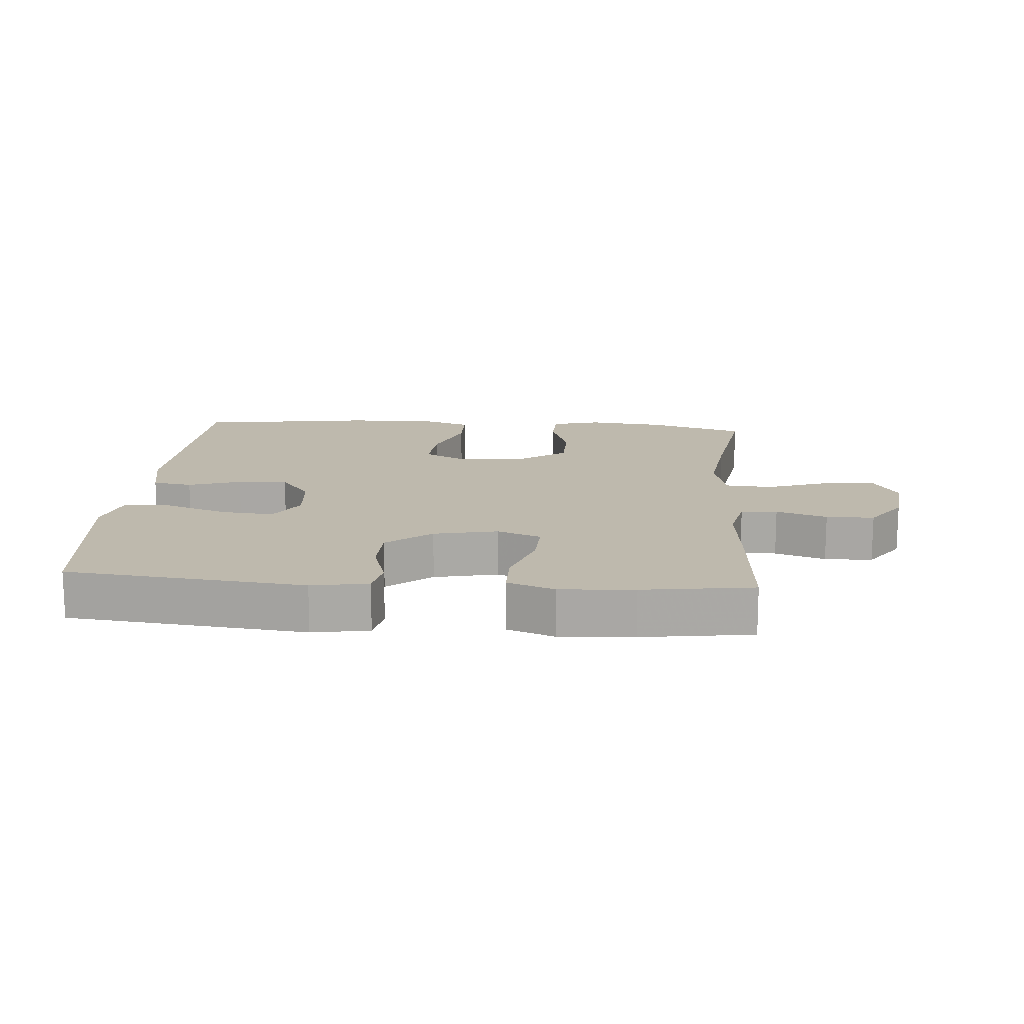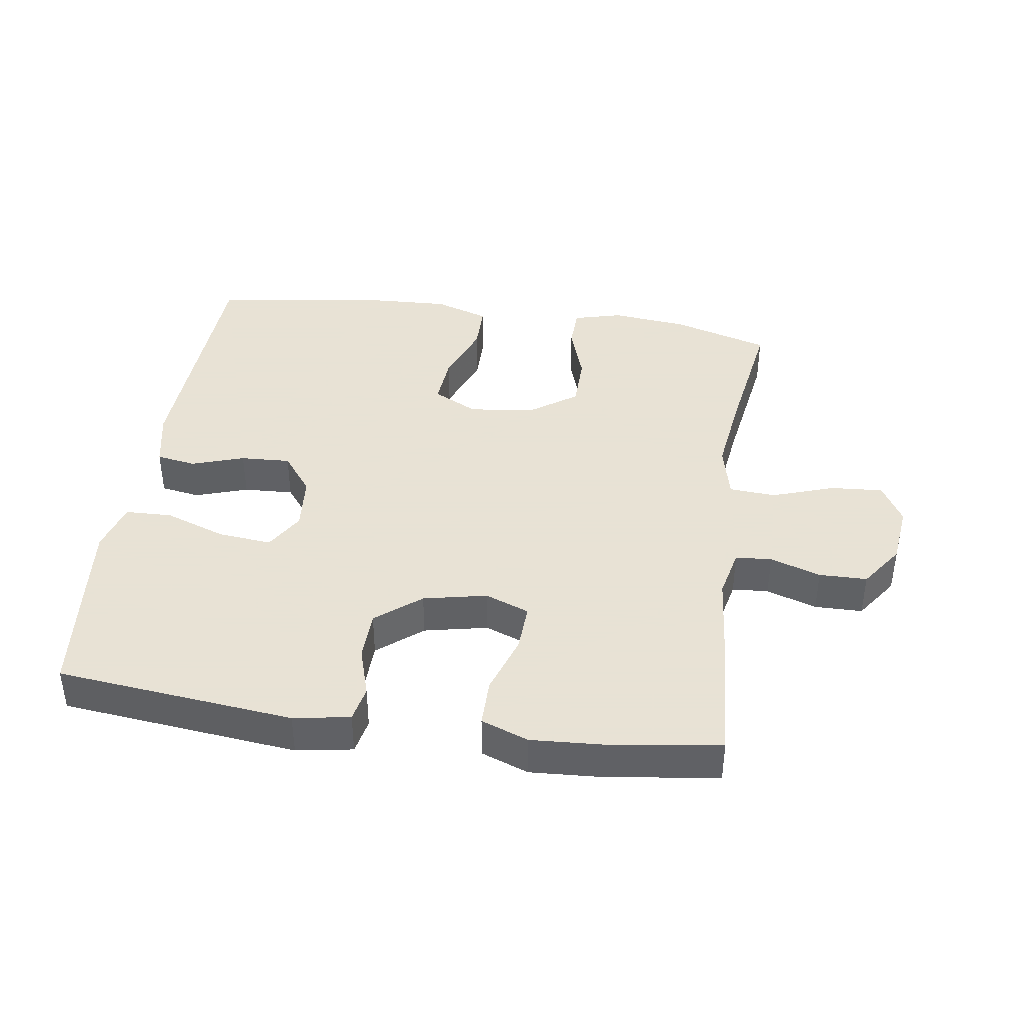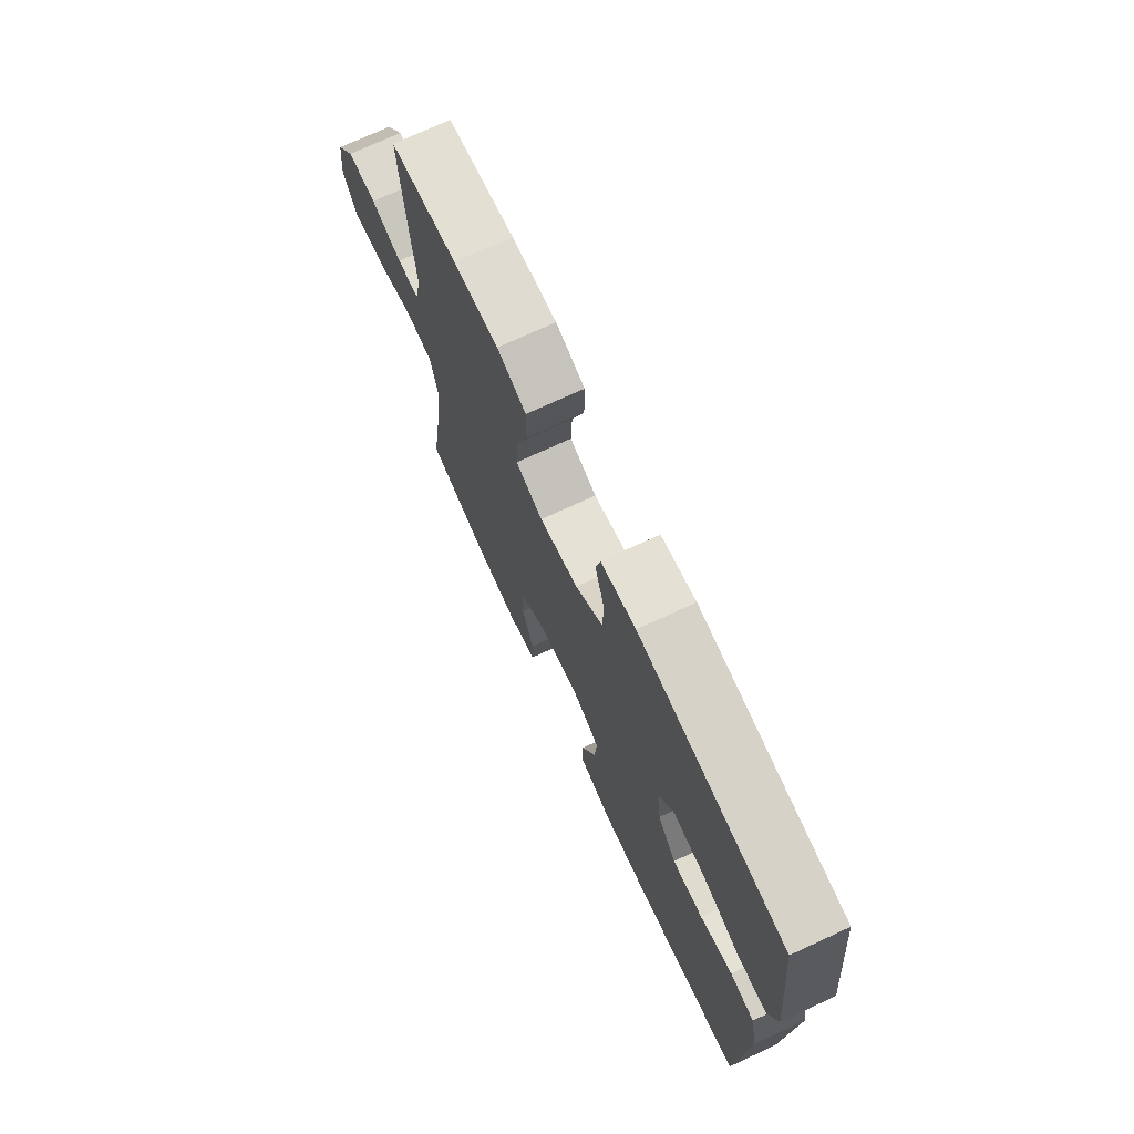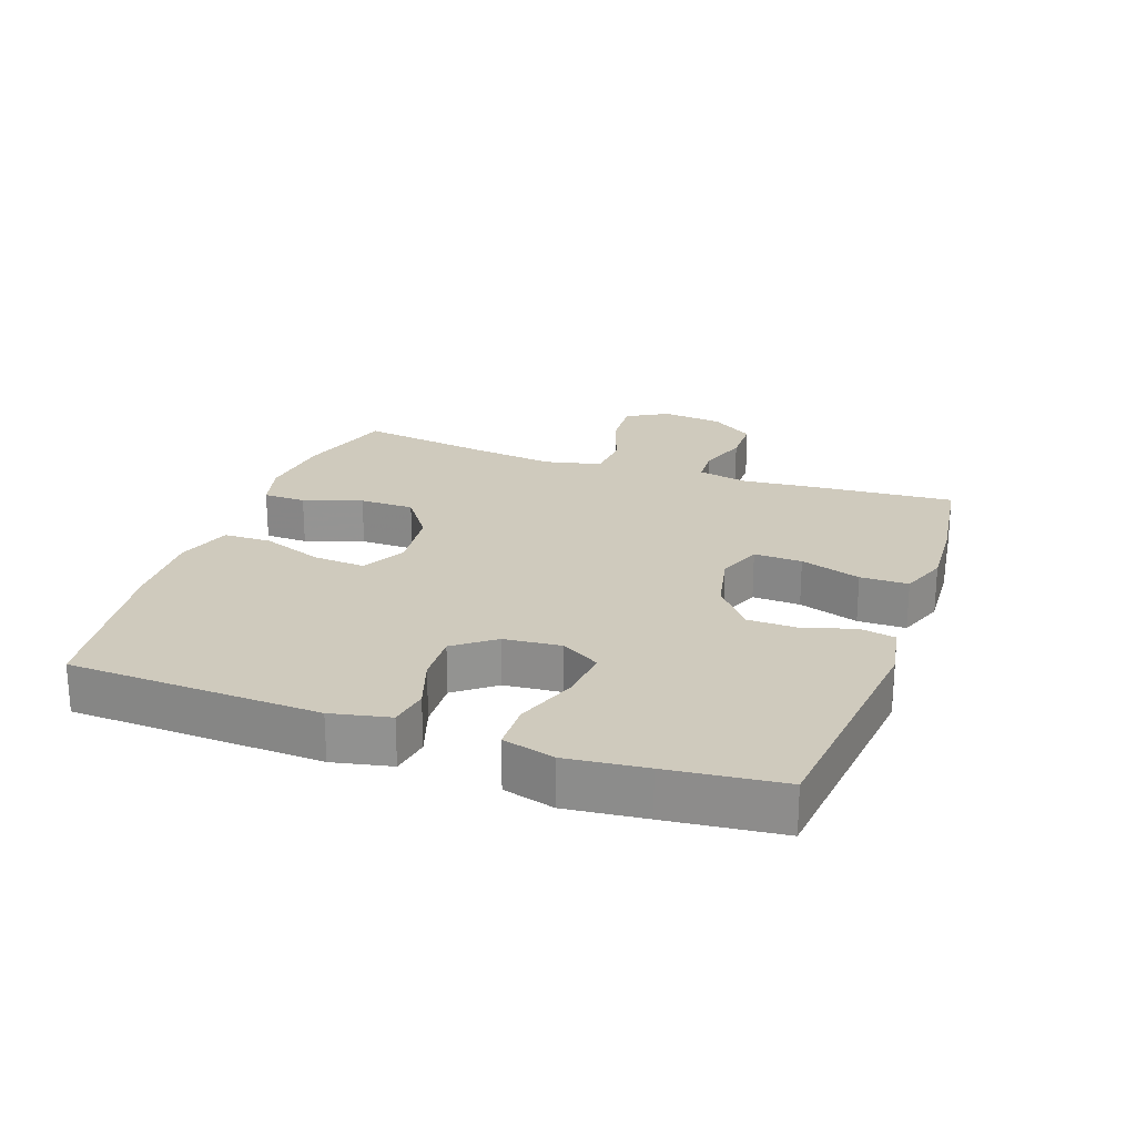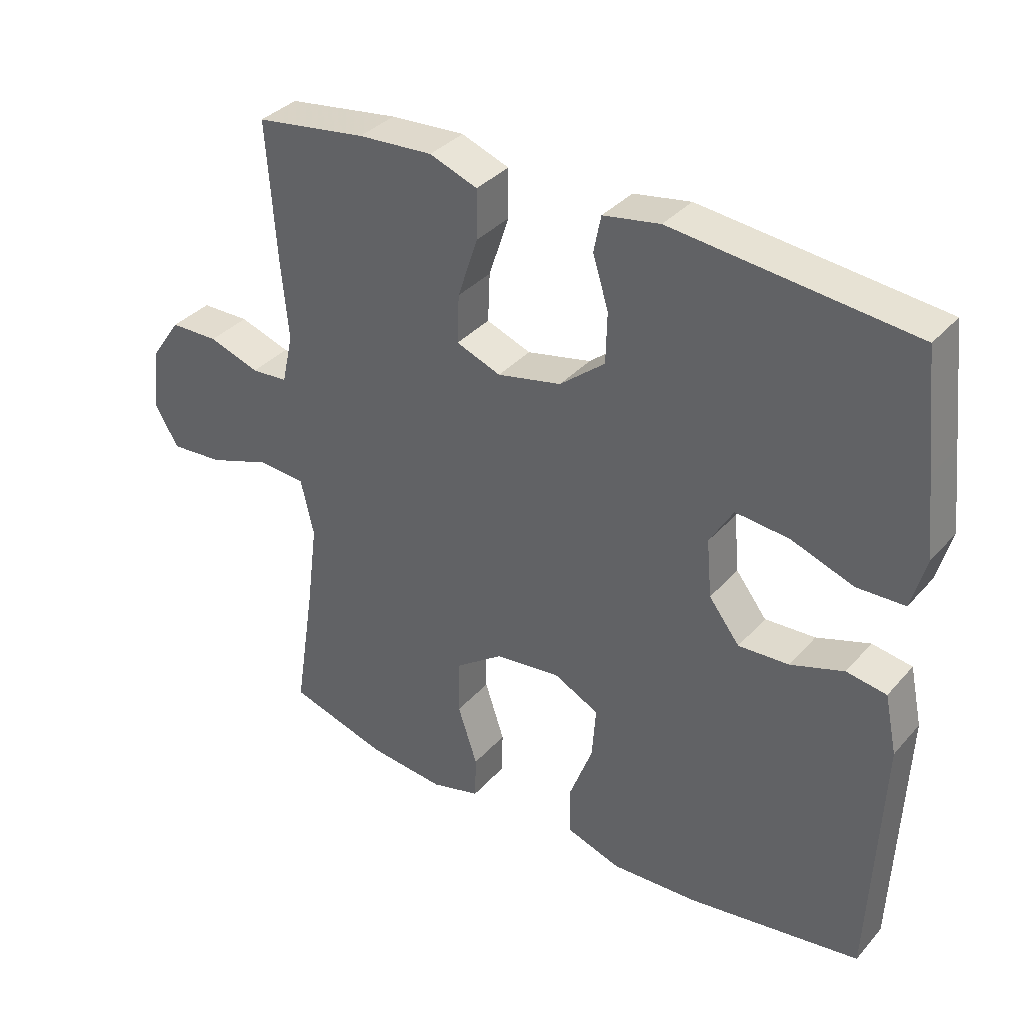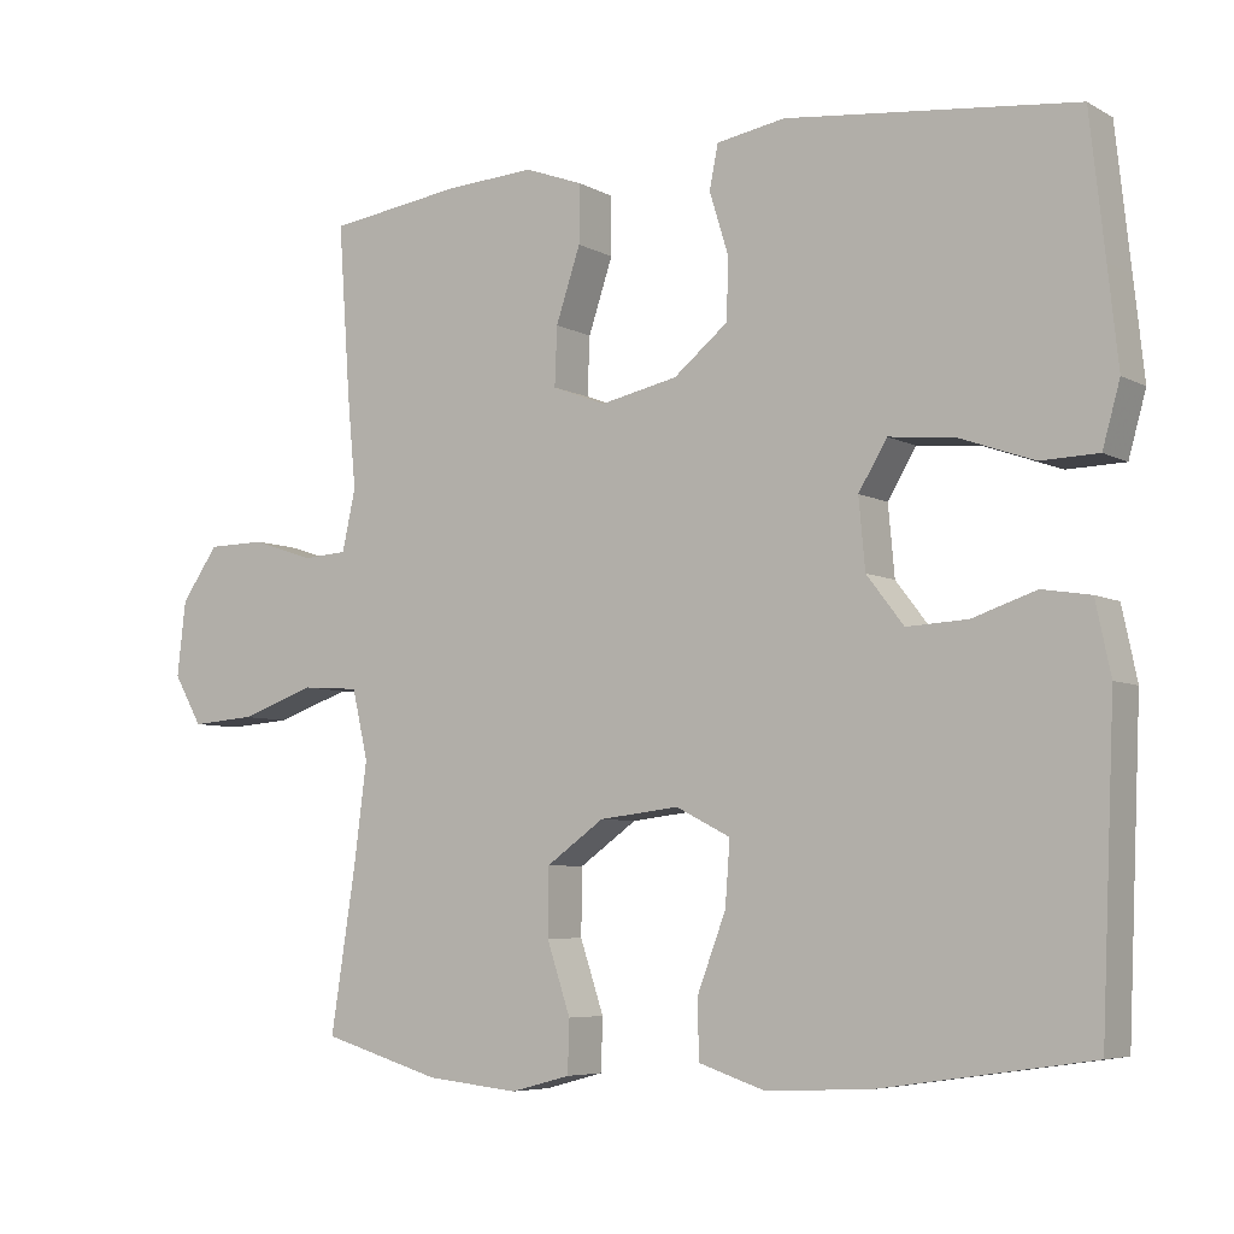
<metadata>
{"format":"obj","ext":"obj","renderer":"f3d","projection":"perspective","resolution":1024,"background":"white","views":[{"elev":15.1,"azim":4.4,"up":"+Y"},{"elev":40.6,"azim":8.4,"up":"+Y"},{"elev":72.7,"azim":-114.8,"up":"+Z"},{"elev":22.8,"azim":-70.5,"up":"+Y"},{"elev":35.4,"azim":-144.7,"up":"+Z"},{"elev":-6.0,"azim":-147.2,"up":"+Z"}]}
</metadata>
<code>
v -0.5 0.07 -0.5
v -0.517 0.07 -0.114
v -0.498 0.07 -0.024
v -0.437 0.07 -0.014
v -0.356 0.07 -0.041
v -0.279 0.07 -0.045
v -0.232 0.07 0.016
v -0.224 0.07 0.104
v -0.26 0.07 0.164
v -0.342 0.07 0.156
v -0.437 0.07 0.122
v -0.51 0.07 0.124
v -0.532 0.07 0.203
v -0.519 0.07 0.325
v -0.5 0.07 0.5
v -0.134 0.07 0.539
v -0.047 0.07 0.524
v -0.036 0.07 0.469
v -0.06 0.07 0.391
v -0.058 0.07 0.314
v 0.011 0.07 0.258
v 0.109 0.07 0.237
v 0.177 0.07 0.263
v 0.174 0.07 0.337
v 0.143 0.07 0.43
v 0.143 0.07 0.504
v 0.216 0.07 0.531
v 0.33 0.07 0.524
v 0.5 0.07 0.5
v 0.485 0.07 0.284
v 0.474 0.07 0.167
v 0.491 0.07 0.09
v 0.547 0.07 0.086
v 0.625 0.07 0.112
v 0.699 0.07 0.111
v 0.746 0.07 0.044
v 0.757 0.07 -0.051
v 0.721 0.07 -0.114
v 0.64 0.07 -0.108
v 0.544 0.07 -0.075
v 0.472 0.07 -0.08
v 0.452 0.07 -0.167
v 0.469 0.07 -0.299
v 0.5 0.07 -0.5
v 0.349 0.07 -0.545
v 0.232 0.07 -0.557
v 0.157 0.07 -0.537
v 0.155 0.07 -0.471
v 0.185 0.07 -0.381
v 0.184 0.07 -0.297
v 0.111 0.07 -0.245
v 0.01 0.07 -0.233
v -0.059 0.07 -0.268
v -0.053 0.07 -0.348
v -0.017 0.07 -0.443
v -0.018 0.07 -0.517
v -0.102 0.07 -0.545
v -0.234 0.07 -0.539
v -0.5 0 -0.5
v -0.517 0 -0.114
v -0.498 0 -0.024
v -0.437 0 -0.014
v -0.356 0 -0.041
v -0.279 0 -0.045
v -0.232 0 0.016
v -0.224 0 0.104
v -0.26 0 0.164
v -0.342 0 0.156
v -0.437 0 0.122
v -0.51 0 0.124
v -0.532 0 0.203
v -0.519 0 0.325
v -0.5 0 0.5
v -0.134 0 0.539
v -0.047 0 0.524
v -0.036 0 0.469
v -0.06 0 0.391
v -0.058 0 0.314
v 0.011 0 0.258
v 0.109 0 0.237
v 0.177 0 0.263
v 0.174 0 0.337
v 0.143 0 0.43
v 0.143 0 0.504
v 0.216 0 0.531
v 0.33 0 0.524
v 0.5 0 0.5
v 0.485 0 0.284
v 0.474 0 0.167
v 0.491 0 0.09
v 0.547 0 0.086
v 0.625 0 0.112
v 0.699 0 0.111
v 0.746 0 0.044
v 0.757 0 -0.051
v 0.721 0 -0.114
v 0.64 0 -0.108
v 0.544 0 -0.075
v 0.472 0 -0.08
v 0.452 0 -0.167
v 0.469 0 -0.299
v 0.5 0 -0.5
v 0.349 0 -0.545
v 0.232 0 -0.557
v 0.157 0 -0.537
v 0.155 0 -0.471
v 0.185 0 -0.381
v 0.184 0 -0.297
v 0.111 0 -0.245
v 0.01 0 -0.233
v -0.059 0 -0.268
v -0.053 0 -0.348
v -0.017 0 -0.443
v -0.018 0 -0.517
v -0.102 0 -0.545
v -0.234 0 -0.539
f 3 4 5
f 2 3 5
f 1 2 5
f 58 1 5
f 57 58 5
f 56 57 5
f 55 56 5
f 54 55 5
f 53 54 5 6
f 52 53 6 7
f 51 52 7 8
f 50 51 8 9
f 47 48 49
f 46 47 49
f 45 46 49
f 44 45 49
f 43 44 49
f 42 43 49 50
f 41 42 50 9
f 38 39 40
f 37 38 40
f 36 37 40
f 35 36 40
f 34 35 40
f 33 34 40
f 32 33 40 41
f 31 32 41 9
f 29 30 31
f 28 29 31
f 27 28 31
f 26 27 31
f 25 26 31
f 24 25 31
f 23 24 31
f 22 23 31
f 17 18 19
f 16 17 19
f 15 16 19
f 14 15 19
f 13 14 19
f 12 13 19
f 11 12 19
f 10 11 19
f 9 10 19 20
f 22 31 9
f 21 22 9
f 9 20 21
f 63 62 61
f 63 61 60
f 63 60 59
f 63 59 116
f 63 116 115
f 63 115 114
f 63 114 113
f 63 113 112
f 64 63 112 111
f 65 64 111 110
f 66 65 110 109
f 67 66 109 108
f 107 106 105
f 107 105 104
f 107 104 103
f 107 103 102
f 107 102 101
f 108 107 101 100
f 67 108 100 99
f 98 97 96
f 98 96 95
f 98 95 94
f 98 94 93
f 98 93 92
f 98 92 91
f 99 98 91 90
f 67 99 90 89
f 89 88 87
f 89 87 86
f 89 86 85
f 89 85 84
f 89 84 83
f 89 83 82
f 89 82 81
f 89 81 80
f 77 76 75
f 77 75 74
f 77 74 73
f 77 73 72
f 77 72 71
f 77 71 70
f 77 70 69
f 77 69 68
f 78 77 68 67
f 67 89 80
f 67 80 79
f 79 78 67
f 1 59 60 2
f 2 60 61 3
f 3 61 62 4
f 4 62 63 5
f 5 63 64 6
f 6 64 65 7
f 7 65 66 8
f 8 66 67 9
f 9 67 68 10
f 10 68 69 11
f 11 69 70 12
f 12 70 71 13
f 13 71 72 14
f 14 72 73 15
f 15 73 74 16
f 16 74 75 17
f 17 75 76 18
f 18 76 77 19
f 19 77 78 20
f 20 78 79 21
f 21 79 80 22
f 22 80 81 23
f 23 81 82 24
f 24 82 83 25
f 25 83 84 26
f 26 84 85 27
f 27 85 86 28
f 28 86 87 29
f 29 87 88 30
f 30 88 89 31
f 31 89 90 32
f 32 90 91 33
f 33 91 92 34
f 34 92 93 35
f 35 93 94 36
f 36 94 95 37
f 37 95 96 38
f 38 96 97 39
f 39 97 98 40
f 40 98 99 41
f 41 99 100 42
f 42 100 101 43
f 43 101 102 44
f 44 102 103 45
f 45 103 104 46
f 46 104 105 47
f 47 105 106 48
f 48 106 107 49
f 49 107 108 50
f 50 108 109 51
f 51 109 110 52
f 52 110 111 53
f 53 111 112 54
f 54 112 113 55
f 55 113 114 56
f 56 114 115 57
f 57 115 116 58
f 58 116 59 1

</code>
